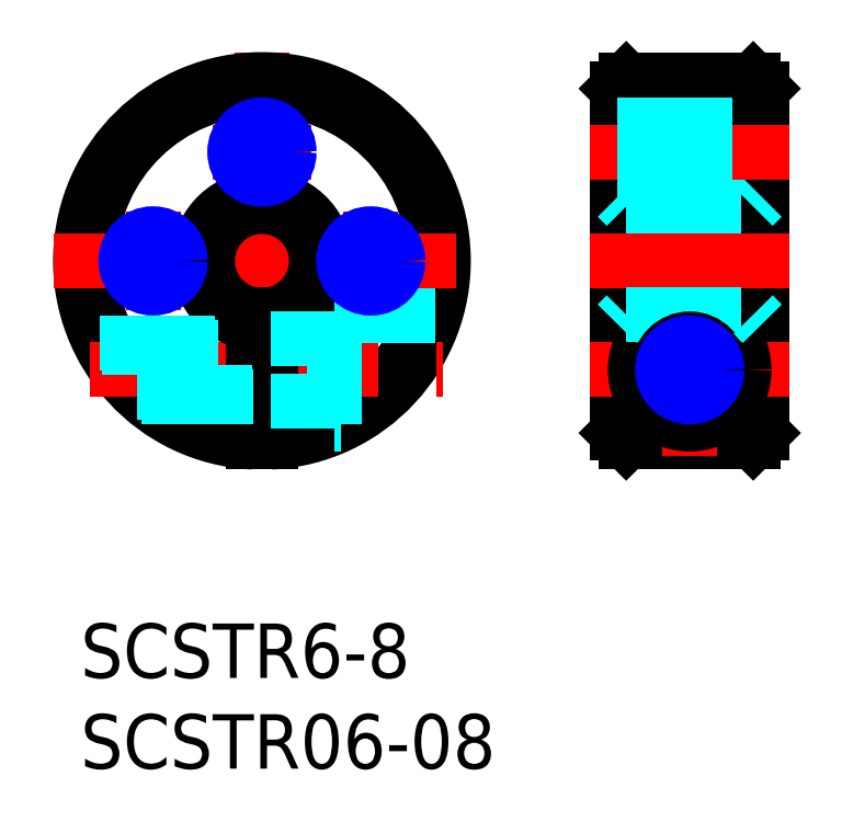
<metadata>
{"format":"dxf","ext":"dxf","renderer":"ezdxf+matplotlib","layout":"modelspace","background":"white","min_lineweight":24,"dpi":150}
</metadata>
<code>
0
SECTION
2
ENTITIES
0
INSERT
8
MSM_CONTINUOUS
2
*U3
10
0
20
0
30
0
0
INSERT
8
MSM_CONTINUOUS
2
*U4
10
0
20
0
30
0
0
LINE
8
MSM_CONTINUOUS
10
37.07
20
10
30
0
11
30.07
21
10
31
0
0
LINE
8
MSM_CENTER
10
10
20
31.49
30
0
11
10
21
8.487
31
0
0
ARC
8
MSM_CONTINUOUS
10
10
20
19.99
30
0
40
10
50
272.9
51
267.1
0
ARC
8
MSM_CONTINUOUS
10
10
20
19.99
30
0
40
9.5
50
273
51
267
0
LINE
8
MSM_CENTER
10
-1.5
20
19.99
30
0
11
21.5
21
19.99
31
0
0
LINE
8
MSM_CENTER
10
0.5484
20
13.99
30
0
11
19.98
21
13.99
31
0
0
ARC
8
MSM_CONTINUOUS
10
10
20
19.99
30
0
40
3
50
279.6
51
260.4
0
ARC
8
MSM_CONTINUOUS
10
10
20
19.99
30
0
40
3.5
50
278.2
51
261.8
0
LINE
8
MSM_CENTER
10
4
20
22.73
30
0
11
4
21
17.24
31
0
0
LINE
8
MSM_CENTER
10
16
20
17.24
30
0
11
16
21
22.73
31
0
0
LINE
8
MSM_DASHED
10
14
20
16.99
30
0
11
14
21
10.99
31
0
0
LINE
8
MSM_CONTINUOUS
10
10.5
20
17.03
30
0
11
10.5
21
10
31
0
0
LINE
8
MSM_CONTINUOUS
10
9.5
20
17.03
30
0
11
9.5
21
10
31
0
0
LINE
8
MSM_DASHED
10
10.5
20
15.69
30
0
11
14
21
15.69
31
0
0
LINE
8
MSM_DASHED
10
10.5
20
12.29
30
0
11
14
21
12.29
31
0
0
LINE
8
MSM_DASHED
10
14
20
10.99
30
0
11
14.36
21
10.99
31
0
0
LINE
8
MSM_DASHED
10
14
20
16.99
30
0
11
19.54
21
16.99
31
0
0
LINE
8
MSM_CENTER
10
12.74
20
25.99
30
0
11
7.256
21
25.99
31
0
0
LINE
8
MSM_CENTER
10
33.57
20
31.49
30
0
11
33.57
21
8.487
31
0
0
LINE
8
MSM_CONTINUOUS
10
37.57
20
29.49
30
0
11
37.57
21
10.5
31
0
0
LINE
8
MSM_CONTINUOUS
10
37.07
20
29.99
30
0
11
37.07
21
10
31
0
0
LINE
8
MSM_CONTINUOUS
10
29.57
20
29.49
30
0
11
29.57
21
10.5
31
0
0
LINE
8
MSM_CONTINUOUS
10
30.07
20
29.99
30
0
11
30.07
21
10
31
0
0
LINE
8
MSM_CENTER
10
28.07
20
13.99
30
0
11
39.07
21
13.99
31
0
0
LINE
8
MSM_CENTER
10
28.07
20
19.99
30
0
11
39.07
21
19.99
31
0
0
CIRCLE
8
MSM_CONTINUOUS
10
33.57
20
13.99
30
0
40
3
0
LINE
8
MSM_DASHED
10
30.07
20
22.99
30
0
11
37.07
21
22.99
31
0
0
LINE
8
MSM_DASHED
10
30.07
20
17.03
30
0
11
37.07
21
17.03
31
0
0
LINE
8
MSM_DASHED
10
30.07
20
17.03
30
0
11
29.57
21
16.52
31
0
0
CIRCLE
8
MSM_CONTINUOUS
10
33.57
20
13.99
30
0
40
1.7
0
LINE
8
MSM_DASHED
10
29.57
20
23.49
30
0
11
30.07
21
22.99
31
0
0
LINE
8
MSM_DASHED
10
37.07
20
17.03
30
0
11
37.57
21
16.52
31
0
0
LINE
8
MSM_DASHED
10
37.07
20
22.99
30
0
11
37.57
21
23.49
31
0
0
LINE
8
MSM_CONTINUOUS
10
30.07
20
29.99
30
0
11
37.07
21
29.99
31
0
0
LINE
8
MSM_DASHED
10
1.07
20
15.49
30
0
11
9.5
21
15.49
31
0
0
LINE
8
MSM_DASHED
10
1.211
20
15.22
30
0
11
9.5
21
15.22
31
0
0
LINE
8
MSM_DASHED
10
3.091
20
12.76
30
0
11
9.5
21
12.76
31
0
0
LINE
8
MSM_DASHED
10
3.386
20
12.49
30
0
11
9.5
21
12.49
31
0
0
CIRCLE
8
MSM_CONTINUOUS
10
33.57
20
13.99
30
0
40
1.23
0
CIRCLE
8
MSM_NARROW
10
33.57
20
13.99
30
0
40
1.5
0
LINE
8
MSM_CONTINUOUS
10
37.07
20
29.99
30
0
11
37.57
21
29.49
31
0
0
LINE
8
MSM_CONTINUOUS
10
30.07
20
29.99
30
0
11
29.57
21
29.49
31
0
0
LINE
8
MSM_CONTINUOUS
10
29.57
20
10.5
30
0
11
30.07
21
10
31
0
0
LINE
8
MSM_CONTINUOUS
10
37.57
20
10.5
30
0
11
37.07
21
10
31
0
0
LINE
8
MSM_CENTER
10
28.07
20
25.99
30
0
11
39.07
21
25.99
31
0
0
LINE
8
MSM_DASHED
10
29.57
20
27.49
30
0
11
37.57
21
27.49
31
0
0
LINE
8
MSM_DASHED
10
29.57
20
27.22
30
0
11
37.57
21
27.22
31
0
0
LINE
8
MSM_DASHED
10
29.57
20
24.76
30
0
11
37.57
21
24.76
31
0
0
LINE
8
MSM_DASHED
10
29.57
20
24.49
30
0
11
37.57
21
24.49
31
0
0
CIRCLE
8
MSM_CONTINUOUS
10
10
20
25.99
30
0
40
1.23
0
CIRCLE
8
MSM_NARROW
10
10
20
25.99
30
0
40
1.5
0
CIRCLE
8
MSM_CONTINUOUS
10
4
20
19.99
30
0
40
1.23
0
CIRCLE
8
MSM_NARROW
10
4
20
19.99
30
0
40
1.5
0
CIRCLE
8
MSM_CONTINUOUS
10
16
20
19.99
30
0
40
1.23
0
CIRCLE
8
MSM_NARROW
10
16
20
19.99
30
0
40
1.5
0
ENDSEC
0
EOF

</code>
